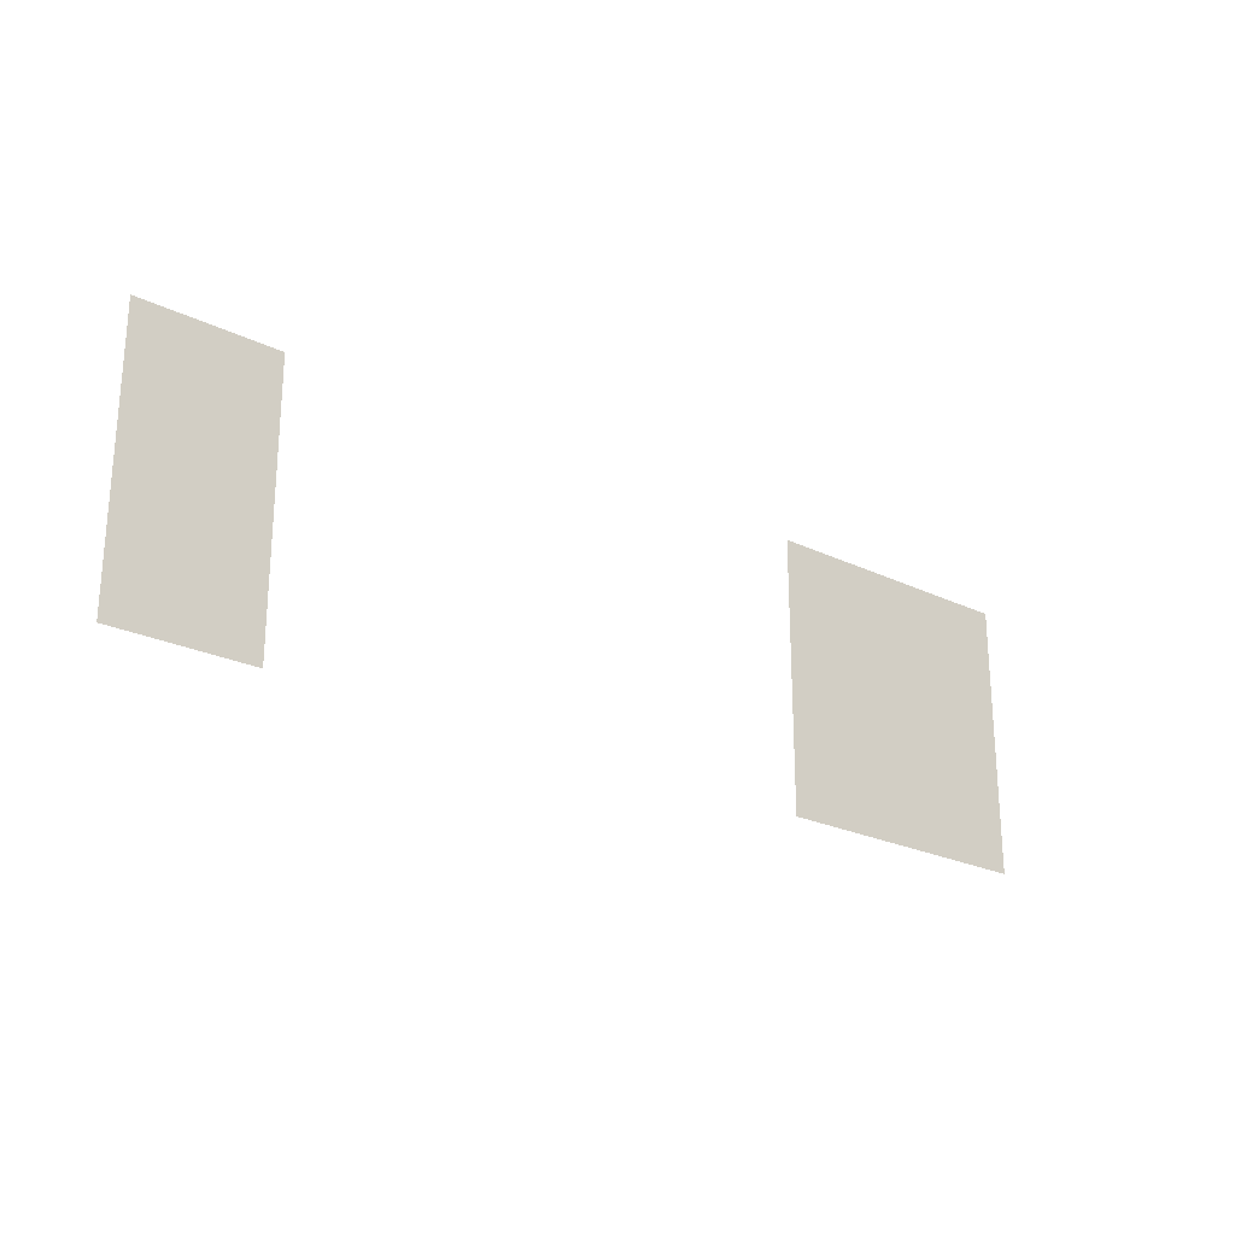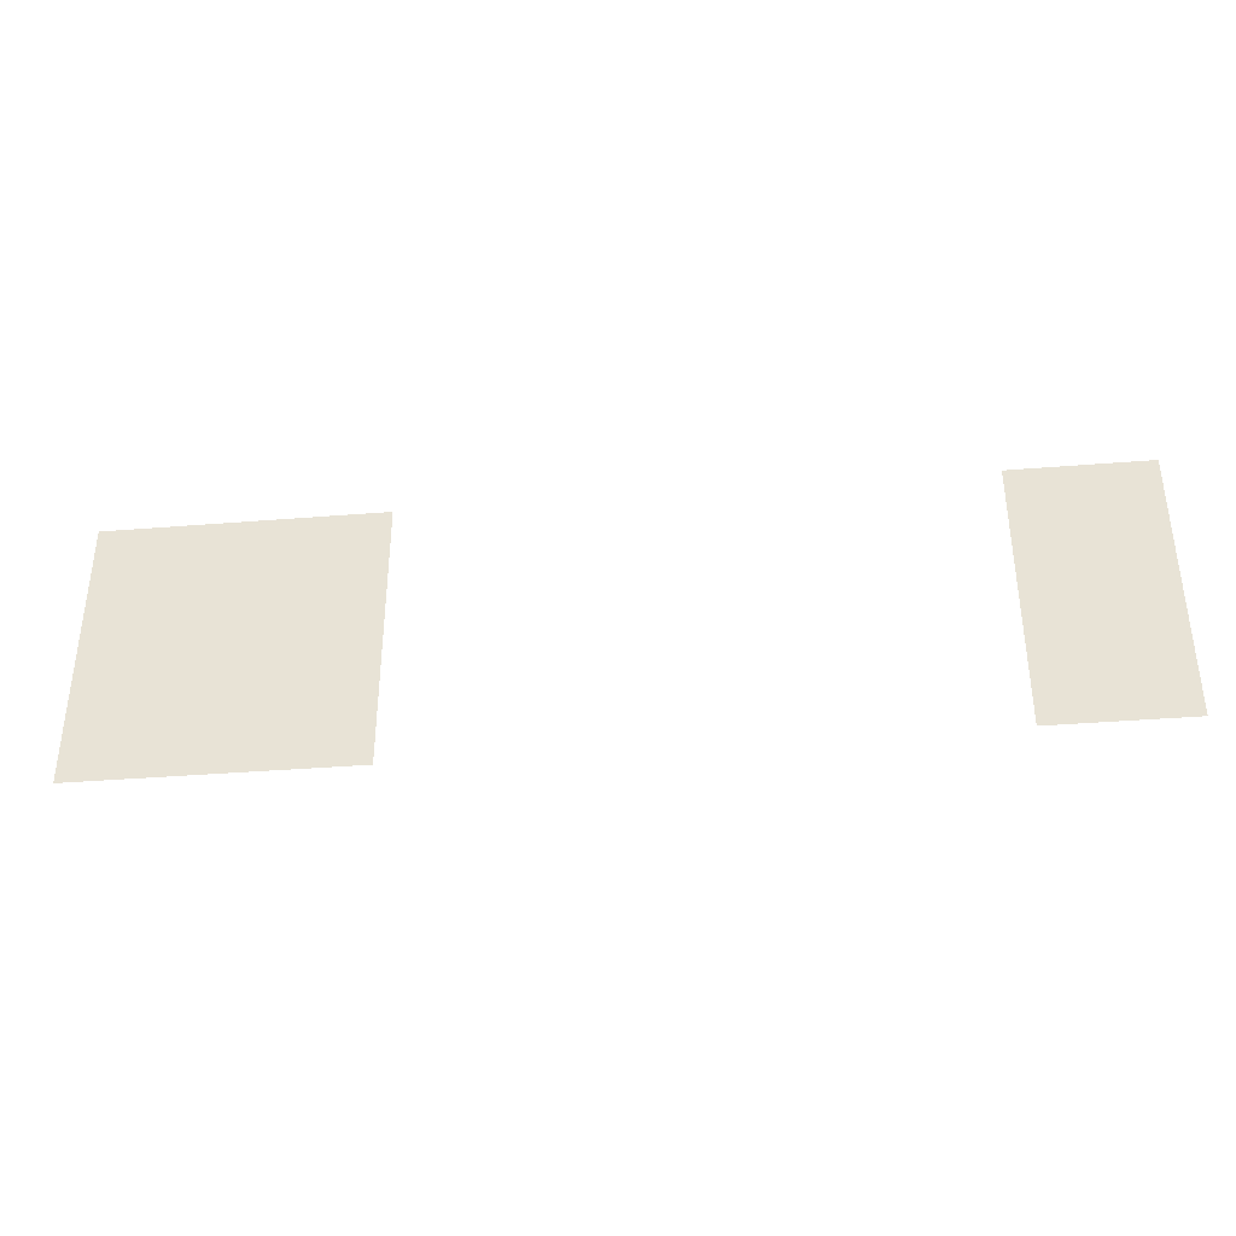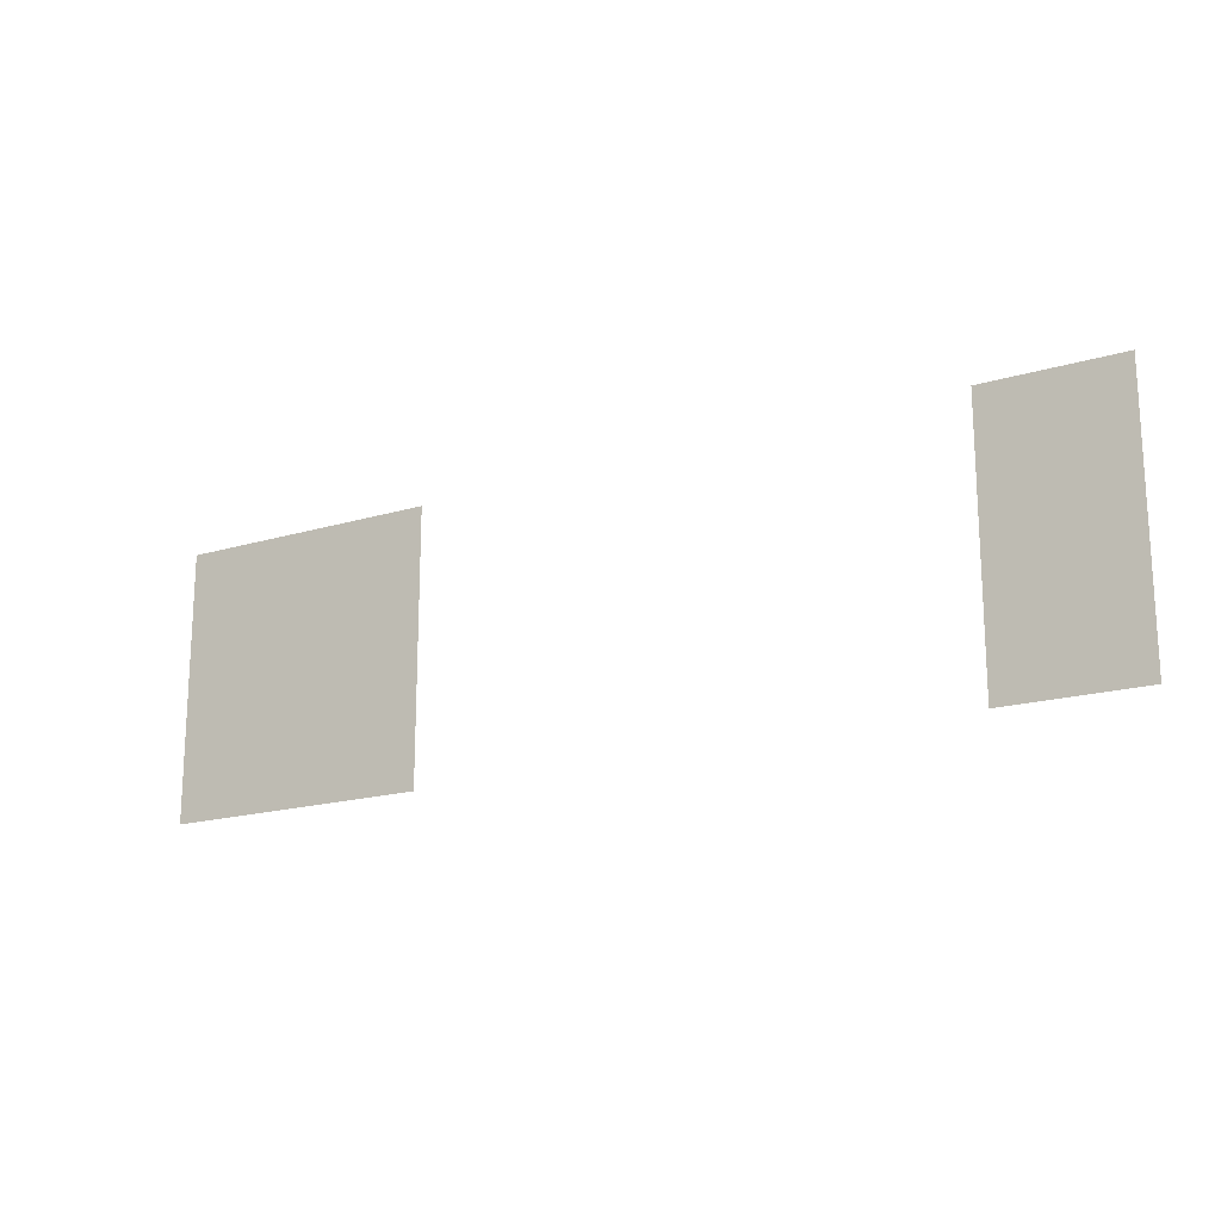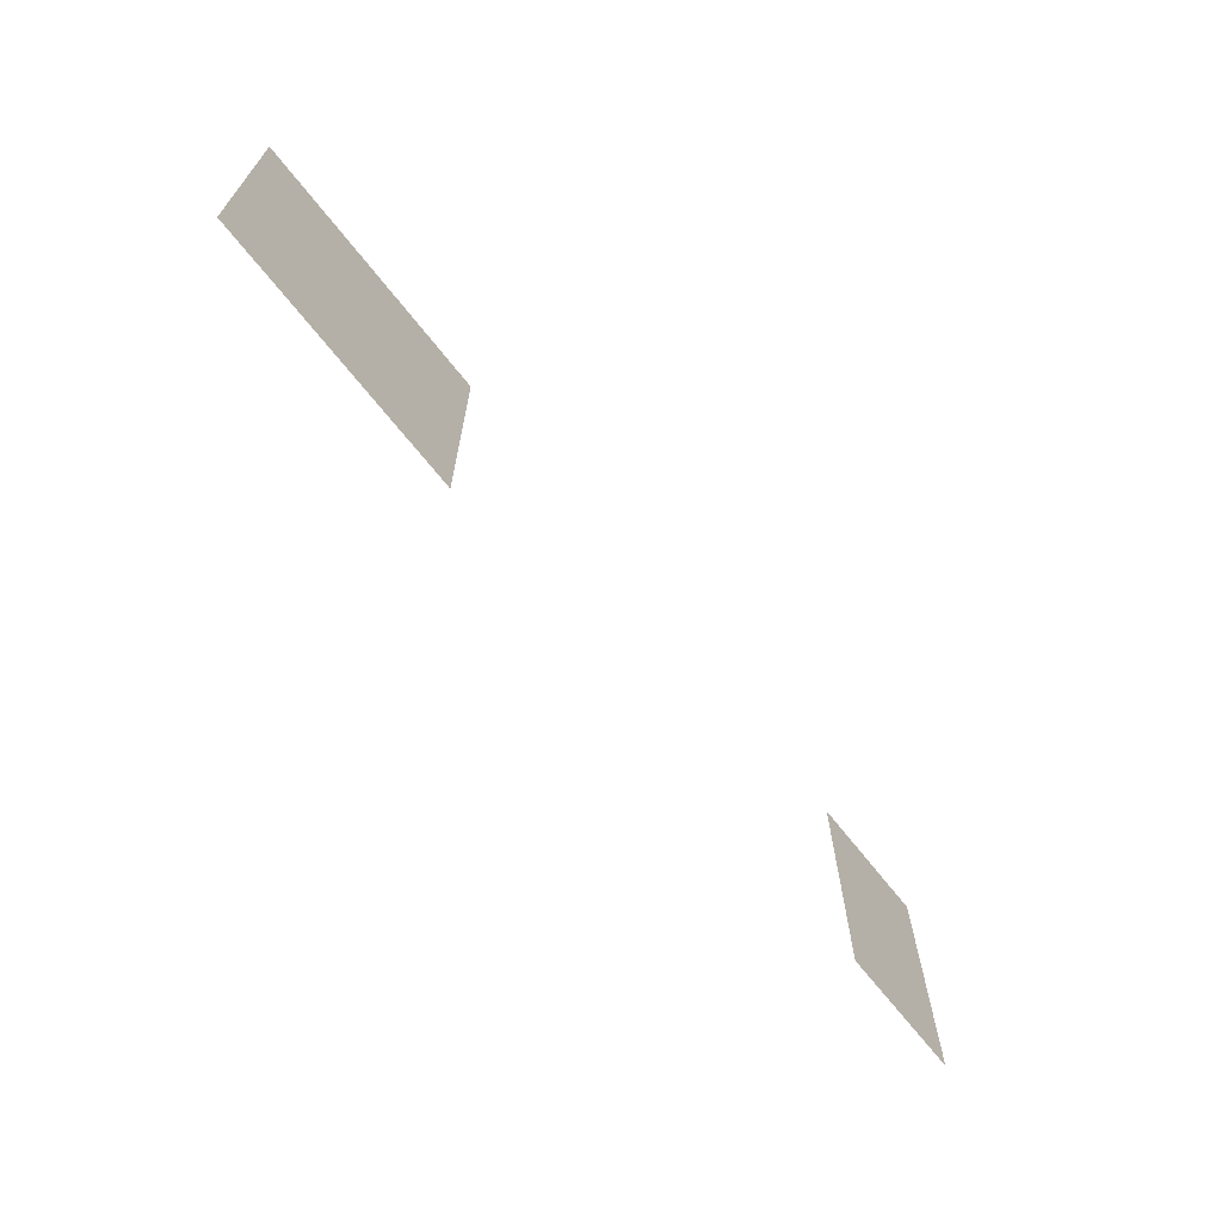
<metadata>
{"format":"obj","ext":"obj","renderer":"f3d","projection":"perspective","resolution":1024,"background":"white","views":[{"elev":-23.8,"azim":141.0,"up":"+Y"},{"elev":-37.0,"azim":6.0,"up":"+Y"},{"elev":-18.0,"azim":30.5,"up":"+Y"},{"elev":-67.2,"azim":-52.0,"up":"+Y"}]}
</metadata>
<code>
v -71.04 -56.32 0
v -71.36 -56.32 0
v -71.36 -56 0
v -71.04 -56 0
v -72.64 -56.32 0
v -72.96 -56.32 0
v -72.96 -56 0
v -72.64 -56 0
v -72.96 -56.32 0
v -73.28 -56.32 0
v -73.28 -56 0
v -72.96 -56 0
v -71.04 -56.64 0
v -71.36 -56.64 0
v -71.36 -56.32 0
v -71.04 -56.32 0
v -72.64 -56.64 0
v -72.96 -56.64 0
v -72.96 -56.32 0
v -72.64 -56.32 0
v -72.96 -56.64 0
v -73.28 -56.64 0
v -73.28 -56.32 0
v -72.96 -56.32 0
g untitled_mesh_0103
f 1 2 3 4
f 5 6 7 8
f 9 10 11 12
f 13 14 15 16
f 17 18 19 20
f 21 22 23 24

</code>
